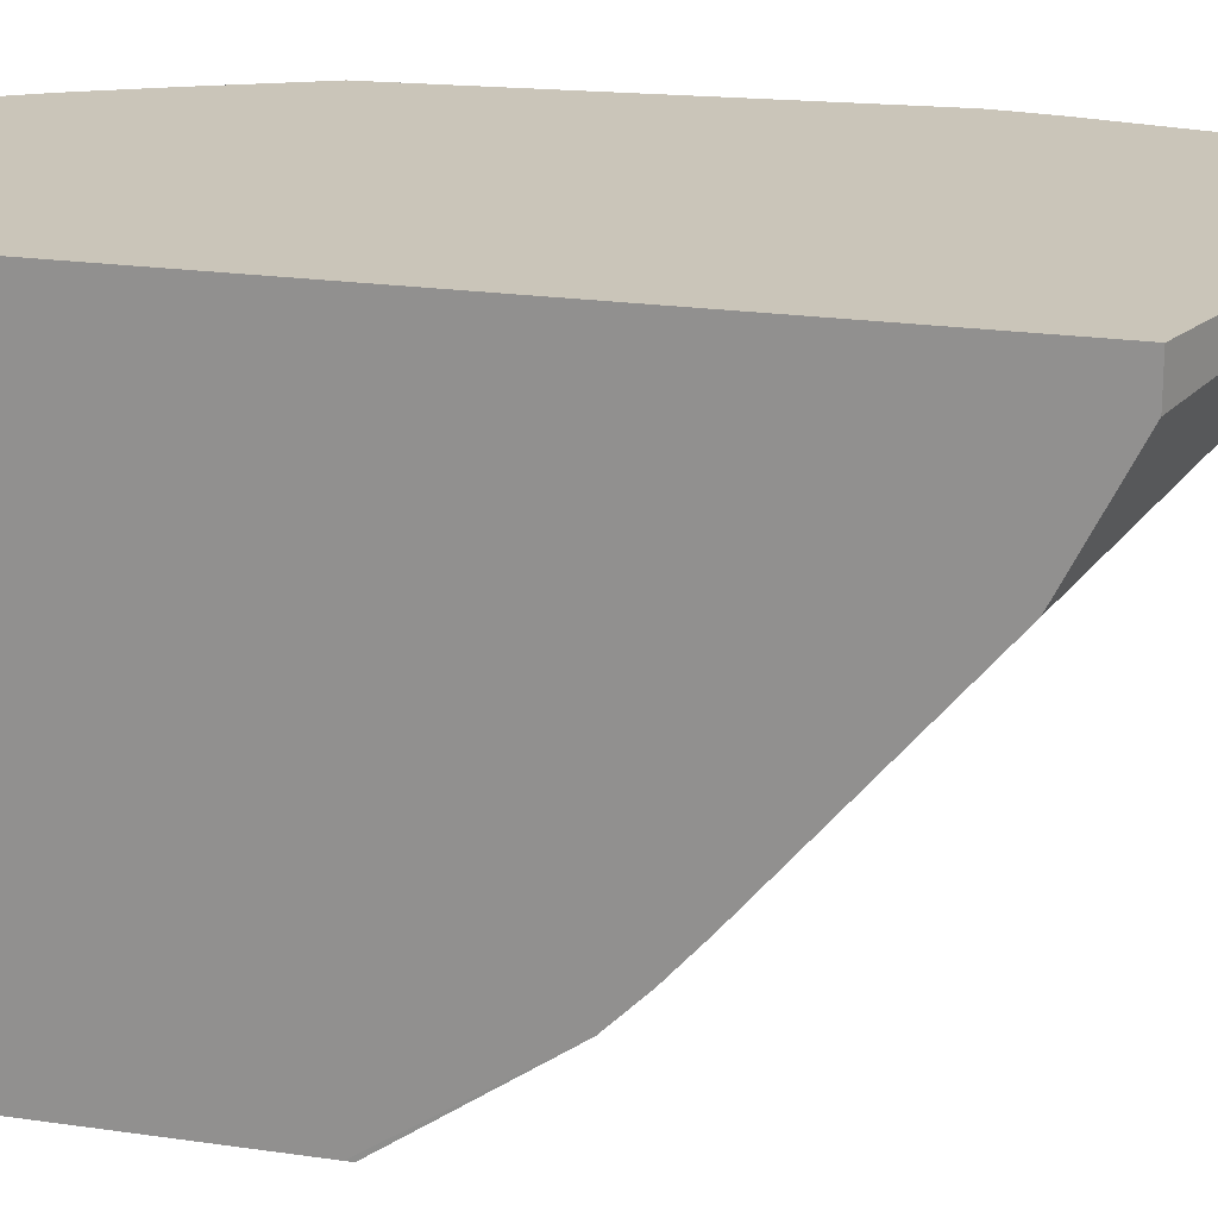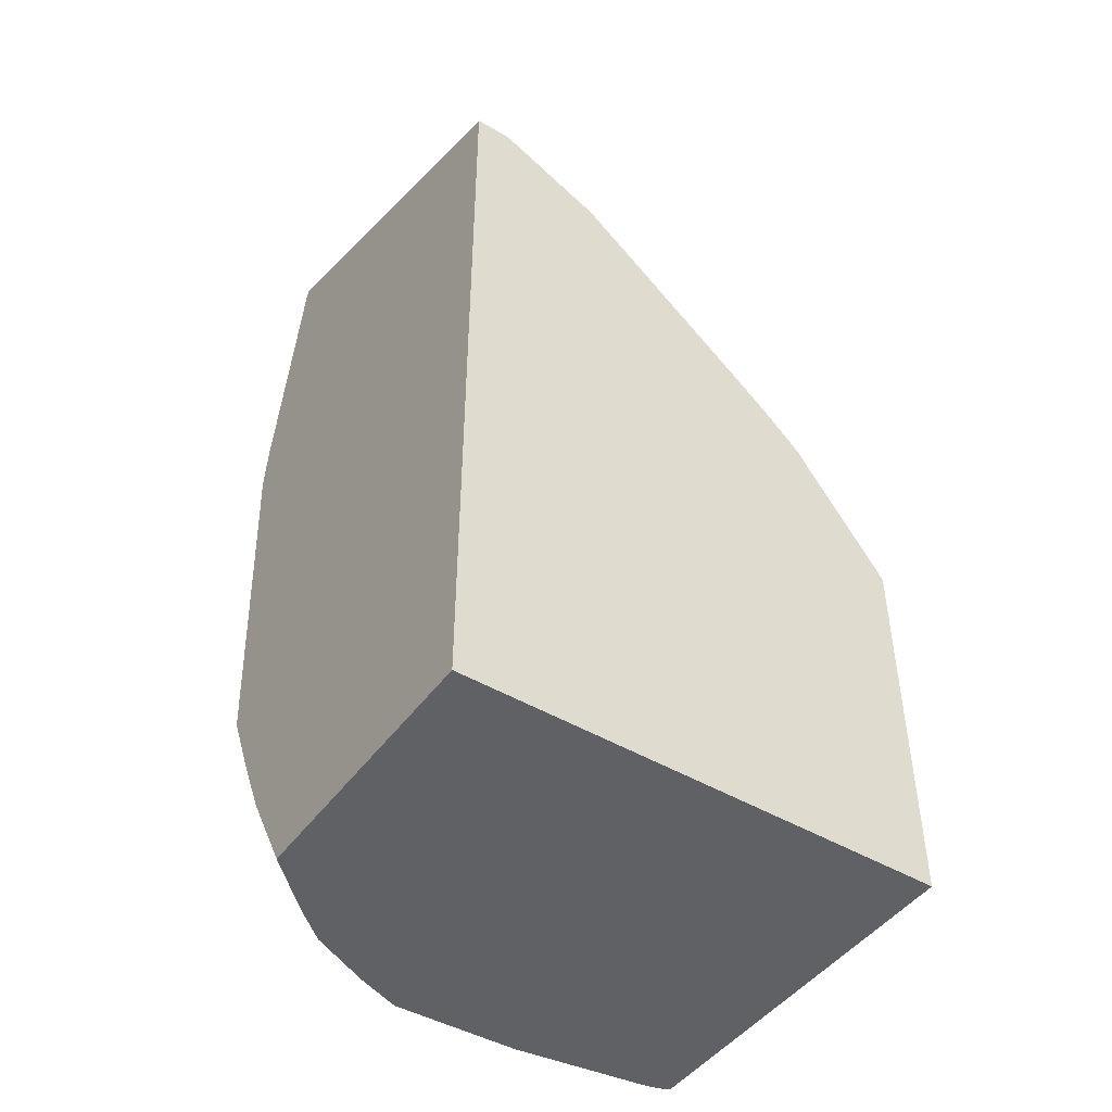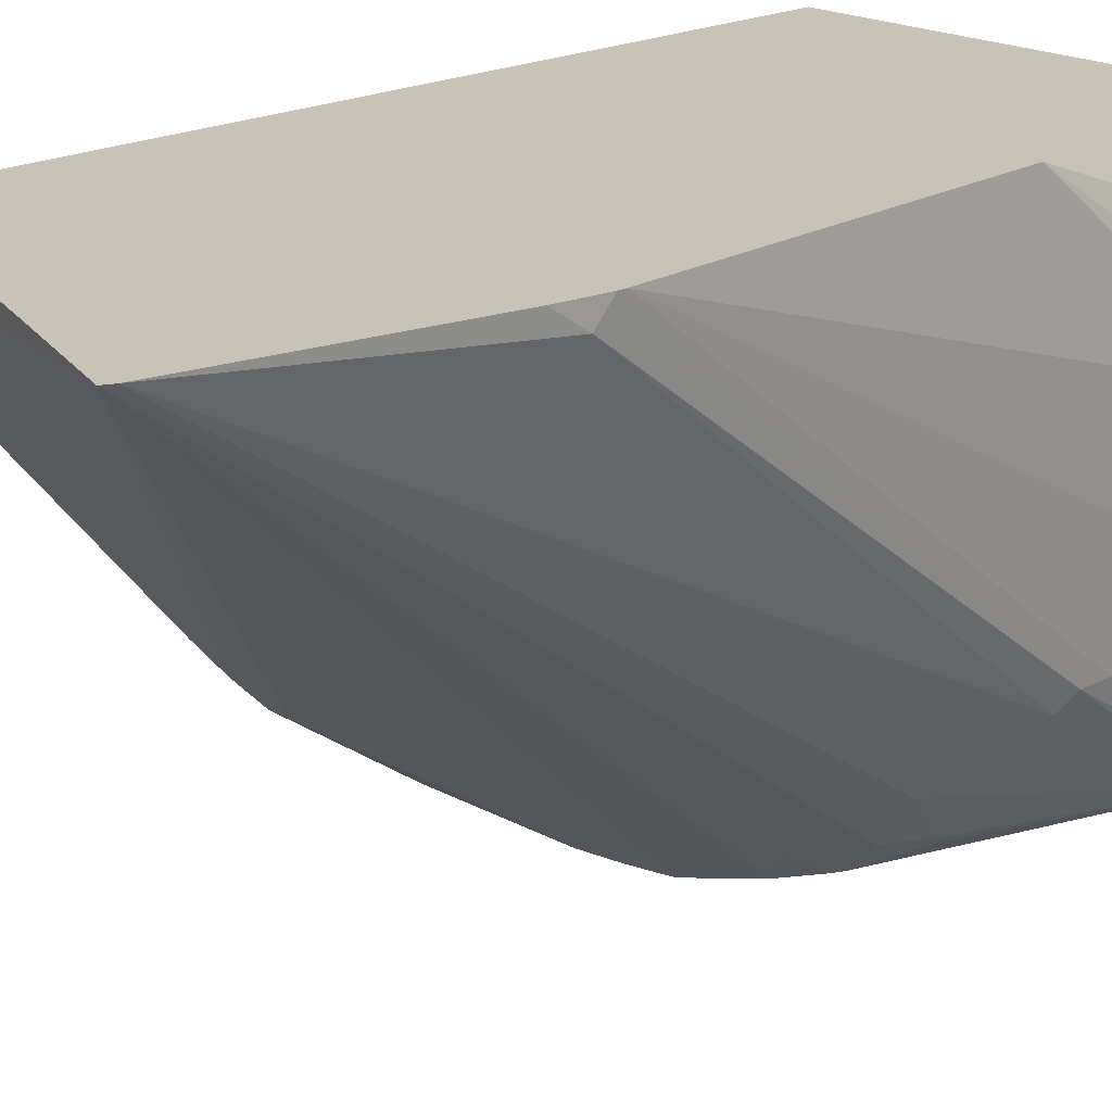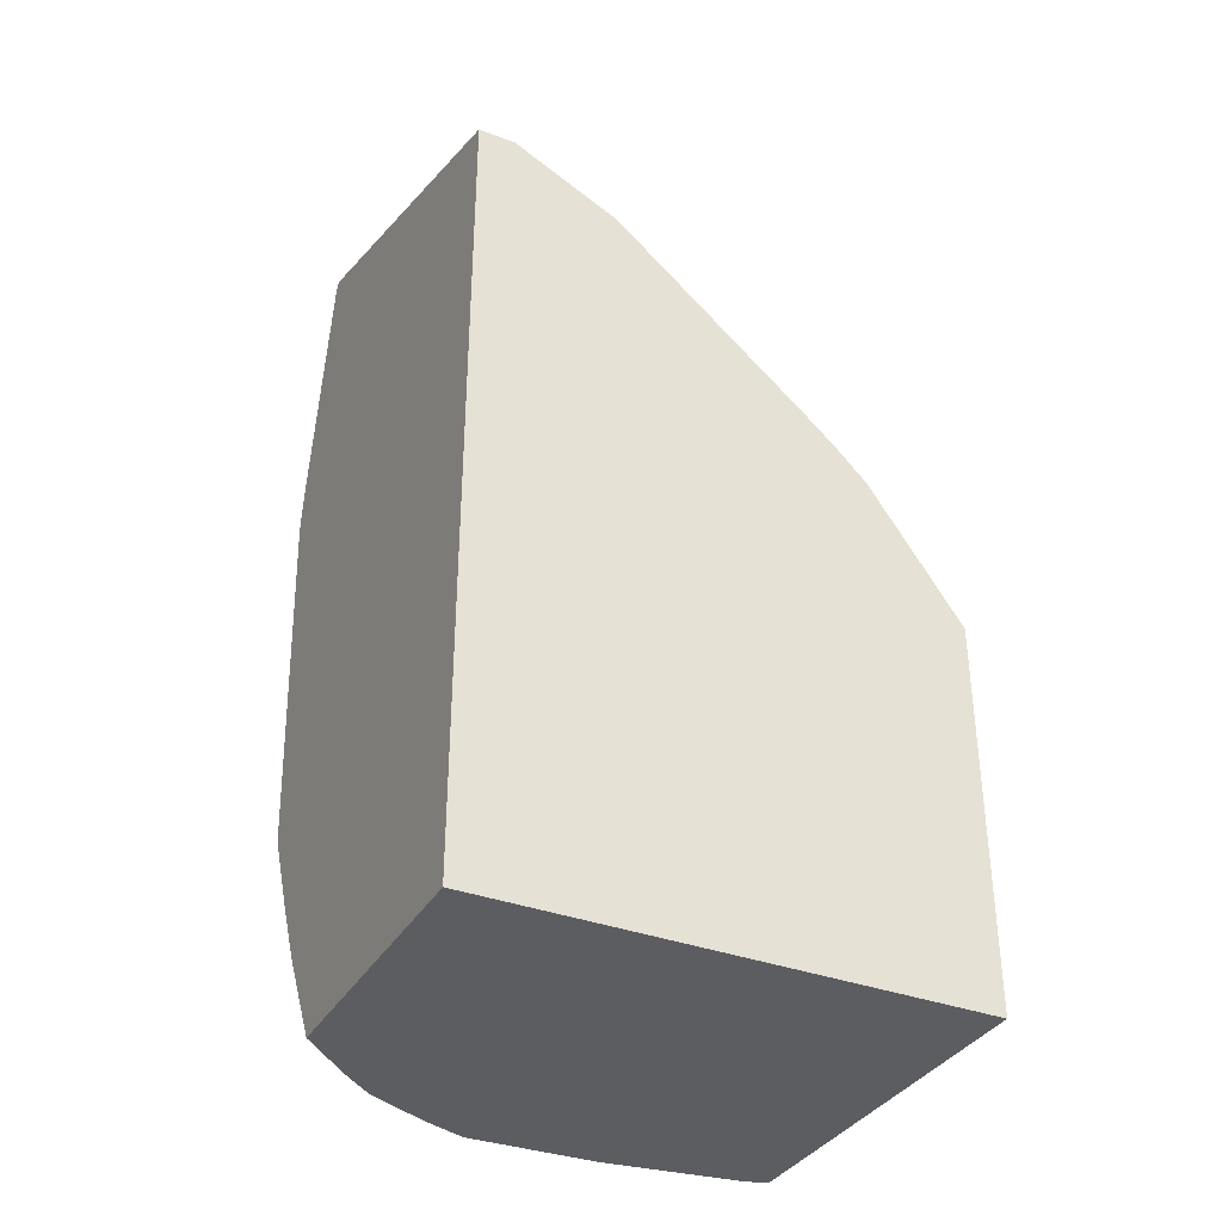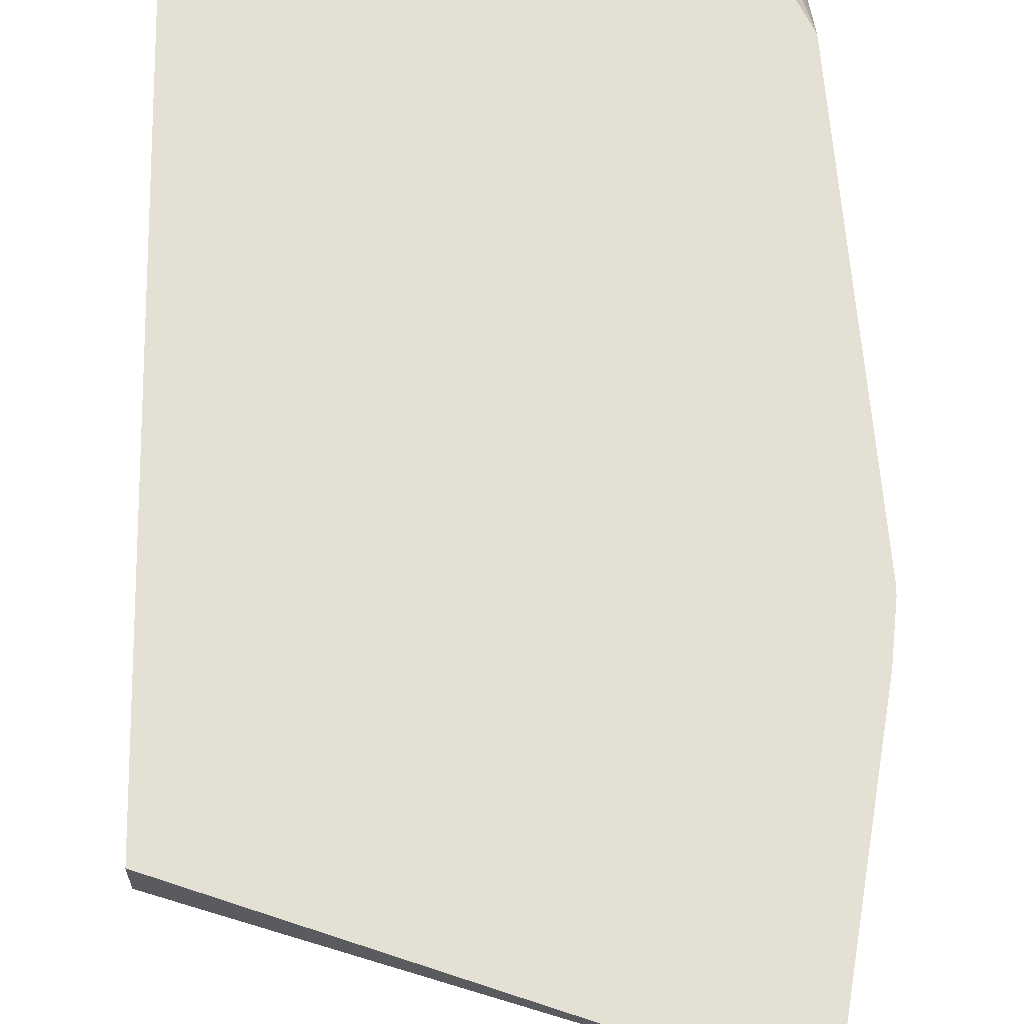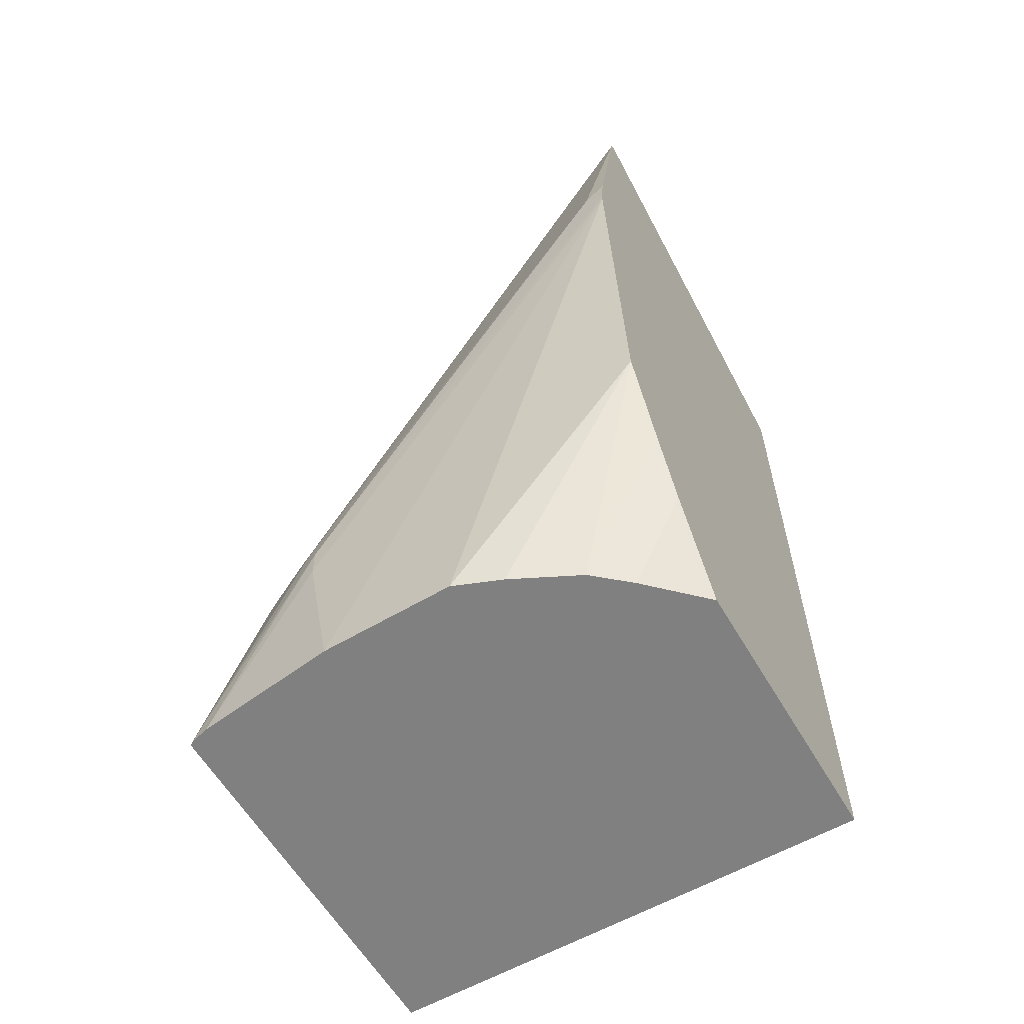
<metadata>
{"format":"obj","ext":"obj","renderer":"f3d","projection":"perspective","resolution":1024,"background":"white","views":[{"elev":20.7,"azim":104.9,"up":"+Z"},{"elev":-46.4,"azim":56.1,"up":"+Y"},{"elev":19.8,"azim":-134.0,"up":"+Z"},{"elev":-35.5,"azim":63.6,"up":"+Y"},{"elev":65.4,"azim":179.2,"up":"+Z"},{"elev":-60.0,"azim":-59.8,"up":"+Y"}]}
</metadata>
<code>
v -0.1367 0.07914 0.3862
v -0.1613 0.07914 0.361
v 2.824e-05 0.07914 0.3862
v -0.1644 0.126 0.3862
v -0.1756 0.07914 0.3446
v 2.824e-05 0.07914 0.1497
v 2.824e-05 0.4609 0.3862
v -0.1797 0.1568 0.3862
v -0.1909 0.07914 0.3138
v -0.1997 0.1998 0.3862
v -0.186 0.07914 0.1497
v 2.824e-05 0.2601 0.1497
v 2.824e-05 0.4609 0.3687
v -0.1865 0.5267 0.3862
v -0.1997 0.07914 0.2919
v -0.2122 0.3804 0.3862
v -0.1873 0.07914 0.1514
v -0.1652 0.192 0.1613
v -0.1613 0.192 0.1575
v -0.145 0.2131 0.1497
v -1.33e-05 0.2632 0.1497
v 2.824e-05 0.3277 0.1946
v 2.824e-05 0.4378 0.3226
v -0.1887 0.5223 0.3862
v 2.824e-05 0.4353 0.3175
v 2.824e-05 0.3581 0.2267
v 2.824e-05 0.3431 0.21
v -0.01025 0.3277 0.1946
v -0.08874 0.2602 0.1497
v -0.09416 0.2592 0.1497
v -0.1048 0.2568 0.1497
v -0.1104 0.2554 0.1497
v -0.117 0.2497 0.1497
v -0.1249 0.2419 0.1497
v -0.1324 0.2344 0.1497
v -0.1421 0.2381 0.1613
v -0.1587 0.2151 0.1639
v -0.1986 0.07914 0.2282
v -0.2122 0.3841 0.3862
v -0.1997 0.1537 0.2151
v -0.1898 0.07914 0.1605
v -0.1997 0.169 0.2151
v -0.1959 0.1767 0.2074
v -0.1805 0.1767 0.1767
v -0.1747 0.2151 0.1844
v -0.1422 0.2187 0.1497
v -0.07289 0.2627 0.1497
v -0.2112 0.3917 0.3764
v -0.2096 0.4059 0.3862
v -0.1652 0.2228 0.1767
v -0.1805 0.2074 0.1921
v -0.1901 0.1844 0.1997
f 15 16 38
f 16 39 42
f 14 37 24
f 16 42 40
f 17 43 44
f 17 41 42
f 17 42 43
f 14 36 37
f 17 44 18
f 16 40 38
f 14 35 36
f 14 27 22
f 14 33 34
f 14 32 33
f 14 31 32
f 14 30 31
f 14 29 30
f 14 28 29
f 14 22 28
f 14 26 27
f 14 25 26
f 18 44 45
f 14 34 35
f 18 45 37
f 43 45 52
f 19 37 20
f 14 23 25
f 44 52 45
f 43 52 44
f 43 51 45
f 42 48 43
f 40 42 41
f 39 49 48
f 39 48 42
f 38 40 41
f 37 45 50
f 18 37 19
f 36 46 37
f 28 47 29
f 24 43 48
f 24 51 43
f 24 45 51
f 24 50 45
f 24 37 50
f 24 48 49
f 21 28 22
f 21 47 28
f 20 37 46
f 35 46 36
f 13 23 14
f 3 12 22
f 11 19 20
f 3 6 12
f 2 4 5
f 1 4 2
f 1 8 4
f 1 10 8
f 1 16 10
f 1 39 16
f 1 49 39
f 1 24 49
f 1 14 24
f 1 7 14
f 1 3 7
f 1 6 3
f 1 11 6
f 1 17 11
f 1 38 41
f 1 15 38
f 1 9 15
f 1 5 9
f 1 2 5
f 12 21 22
f 3 22 27
f 3 27 26
f 1 41 17
f 3 25 23
f 11 18 19
f 3 26 25
f 11 17 18
f 10 16 15
f 9 10 15
f 6 21 12
f 6 47 21
f 6 29 47
f 6 30 29
f 6 31 30
f 6 32 31
f 7 13 14
f 6 34 33
f 6 33 32
f 3 13 7
f 4 8 5
f 5 10 9
f 5 8 10
f 6 11 20
f 6 20 46
f 6 46 35
f 6 35 34
f 3 23 13

</code>
